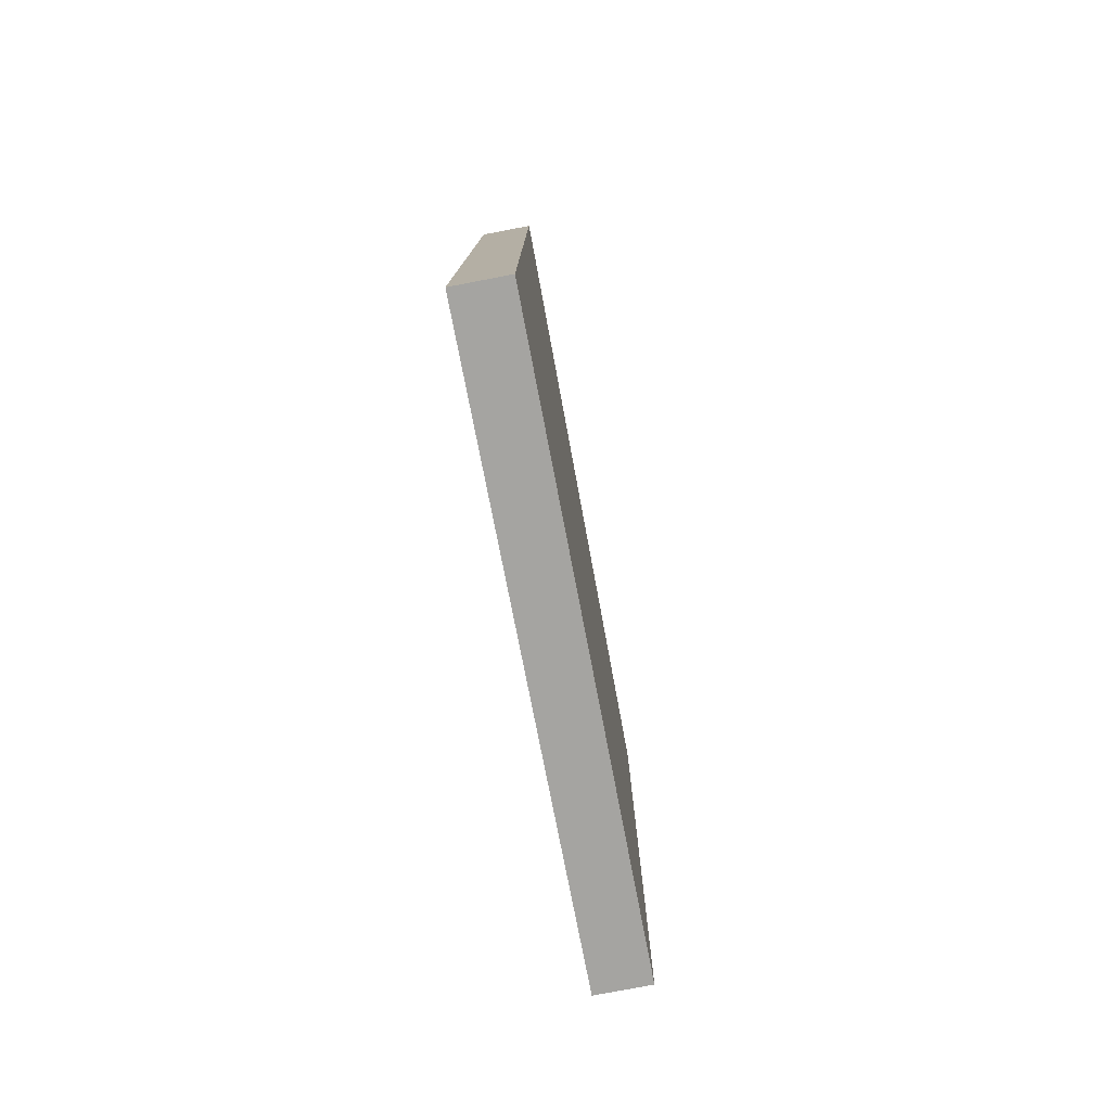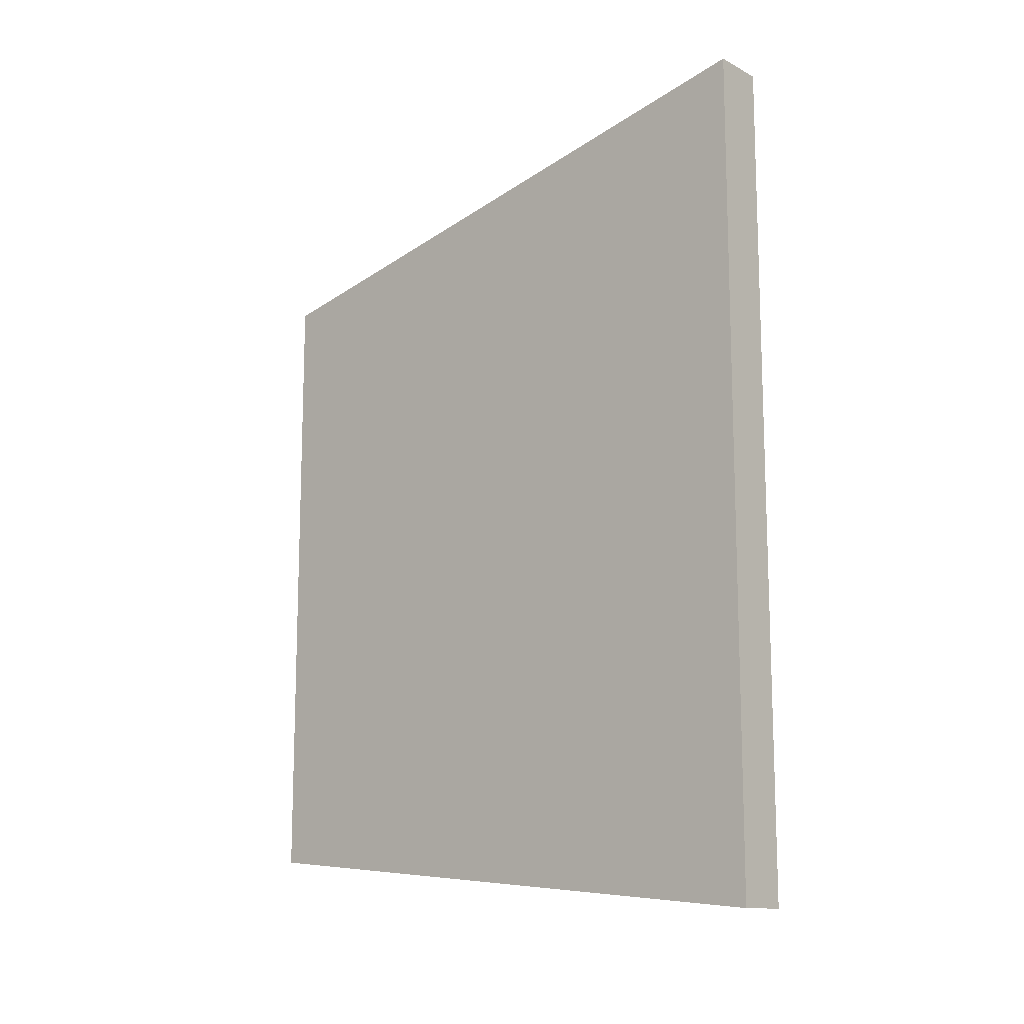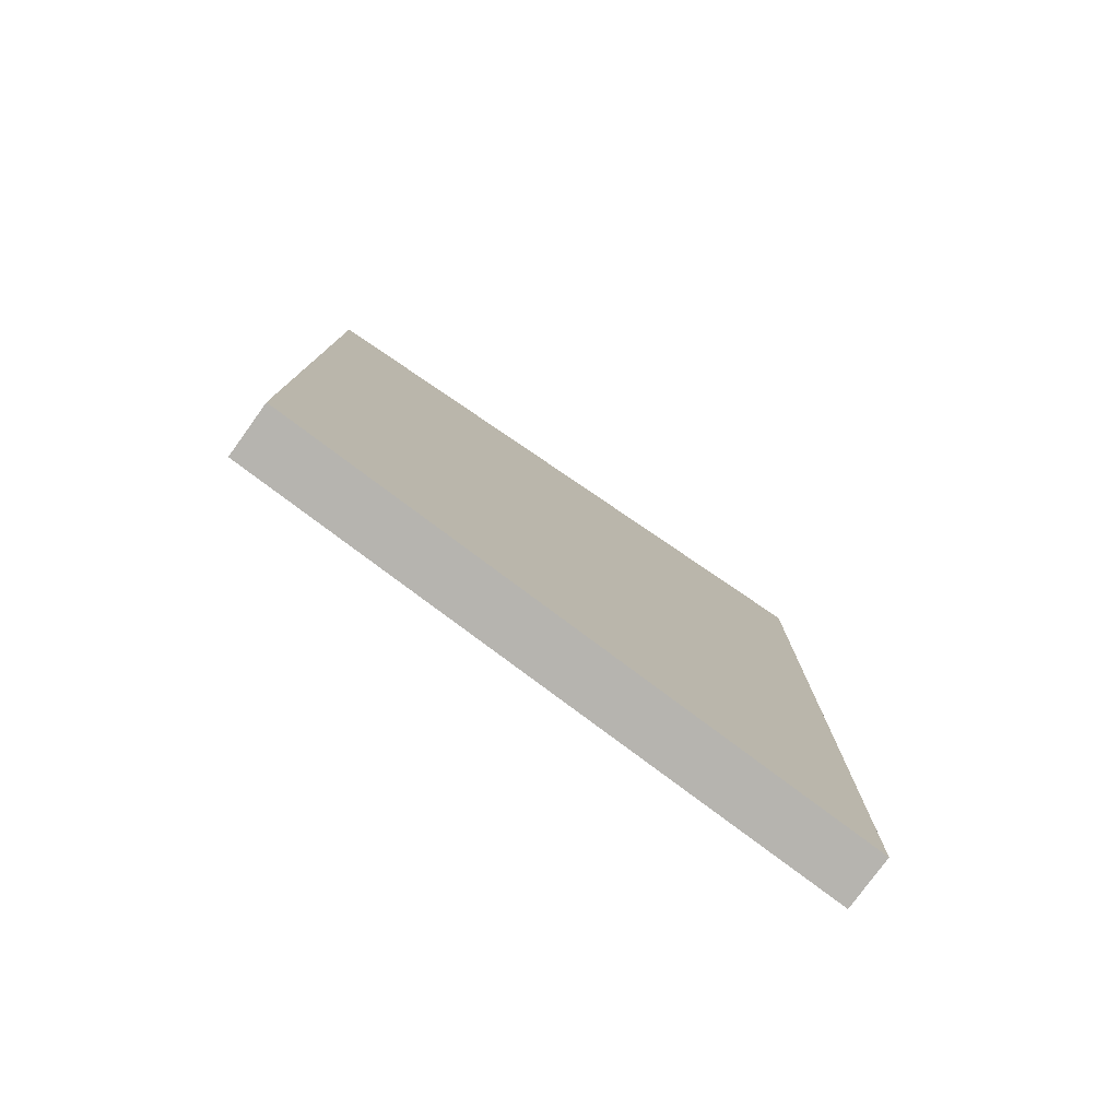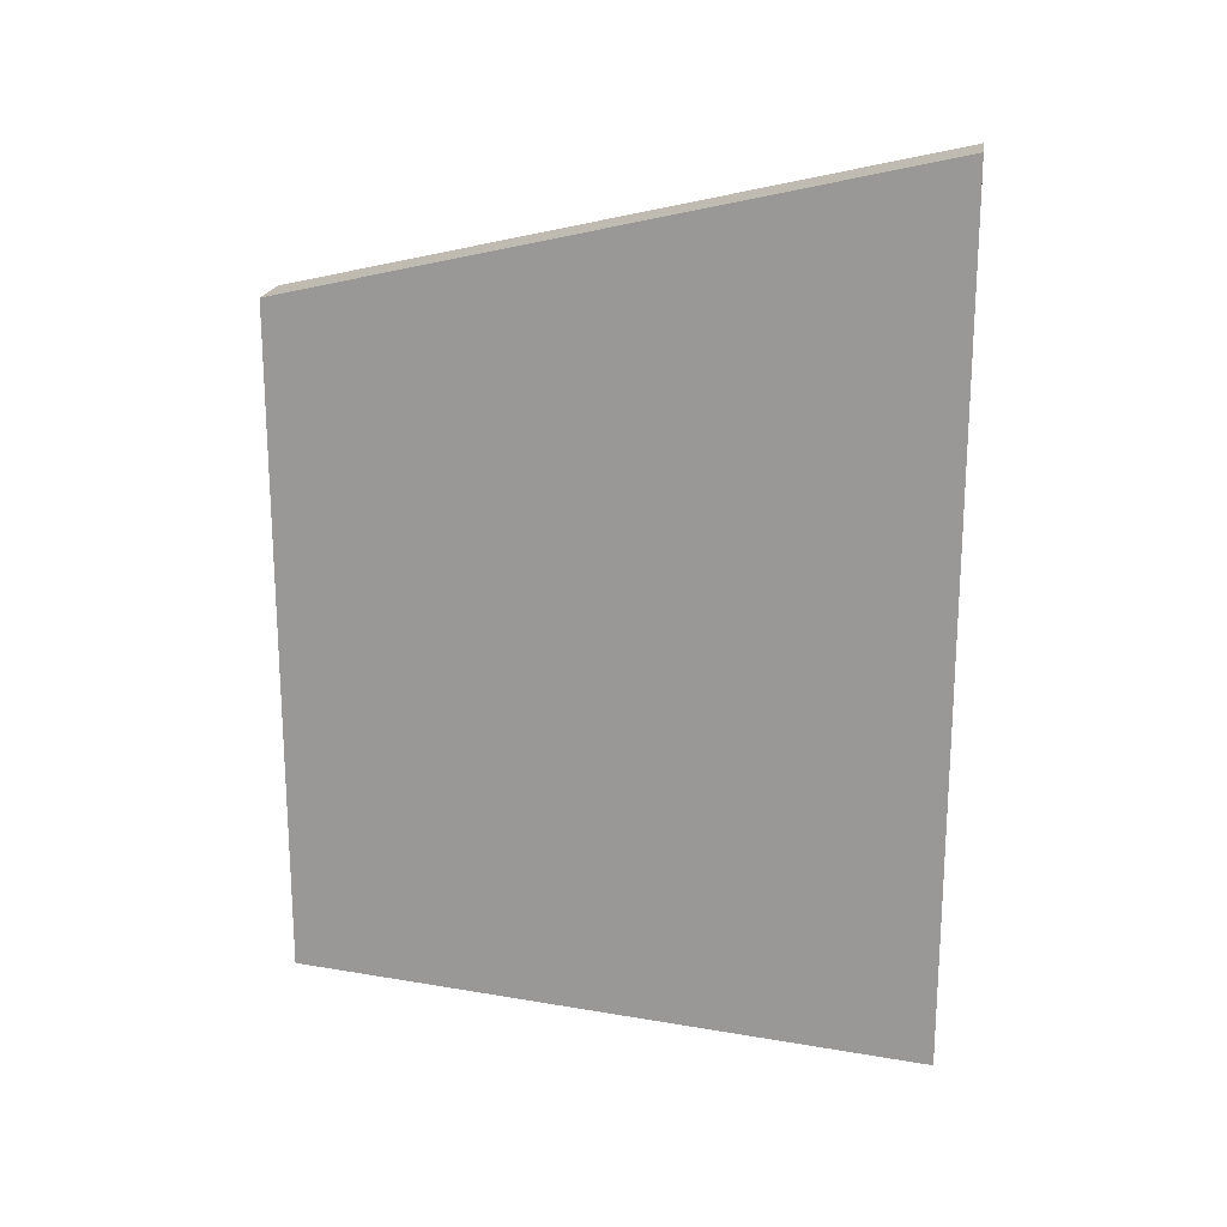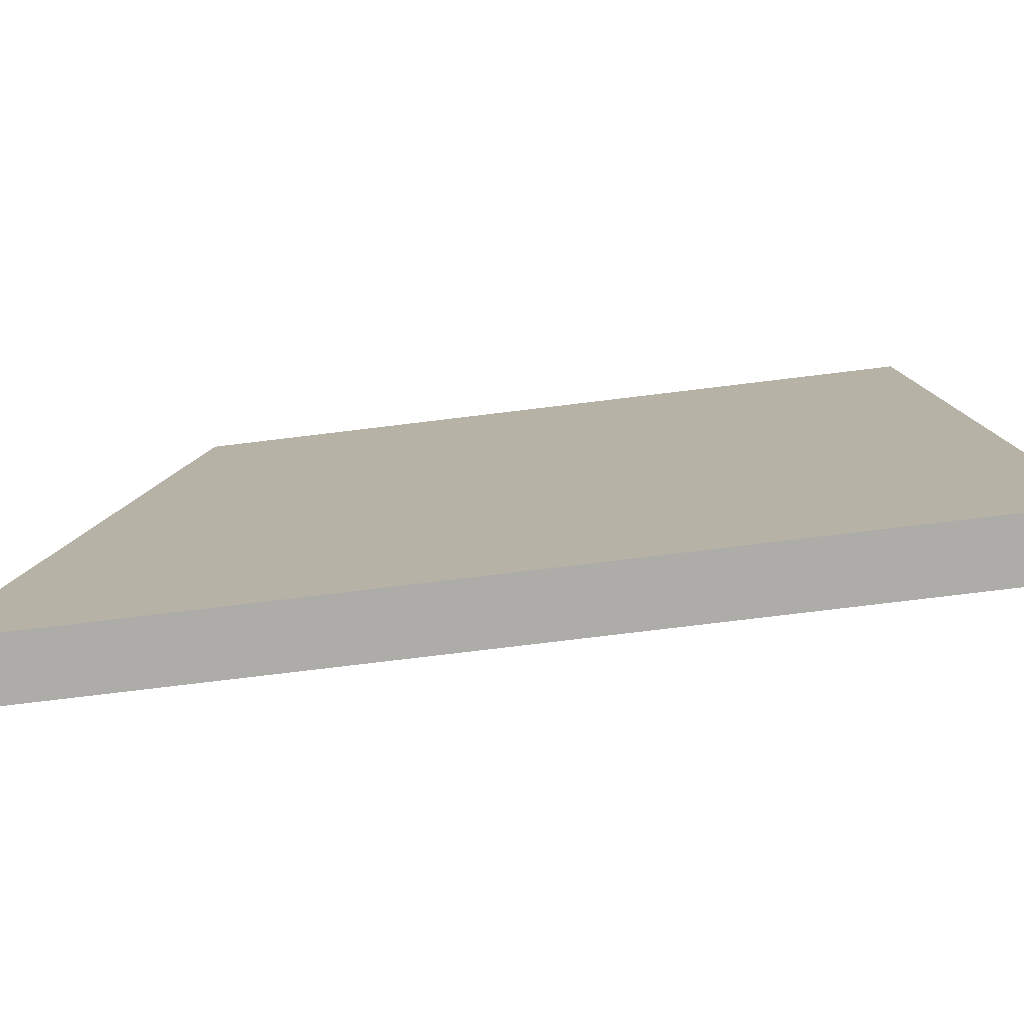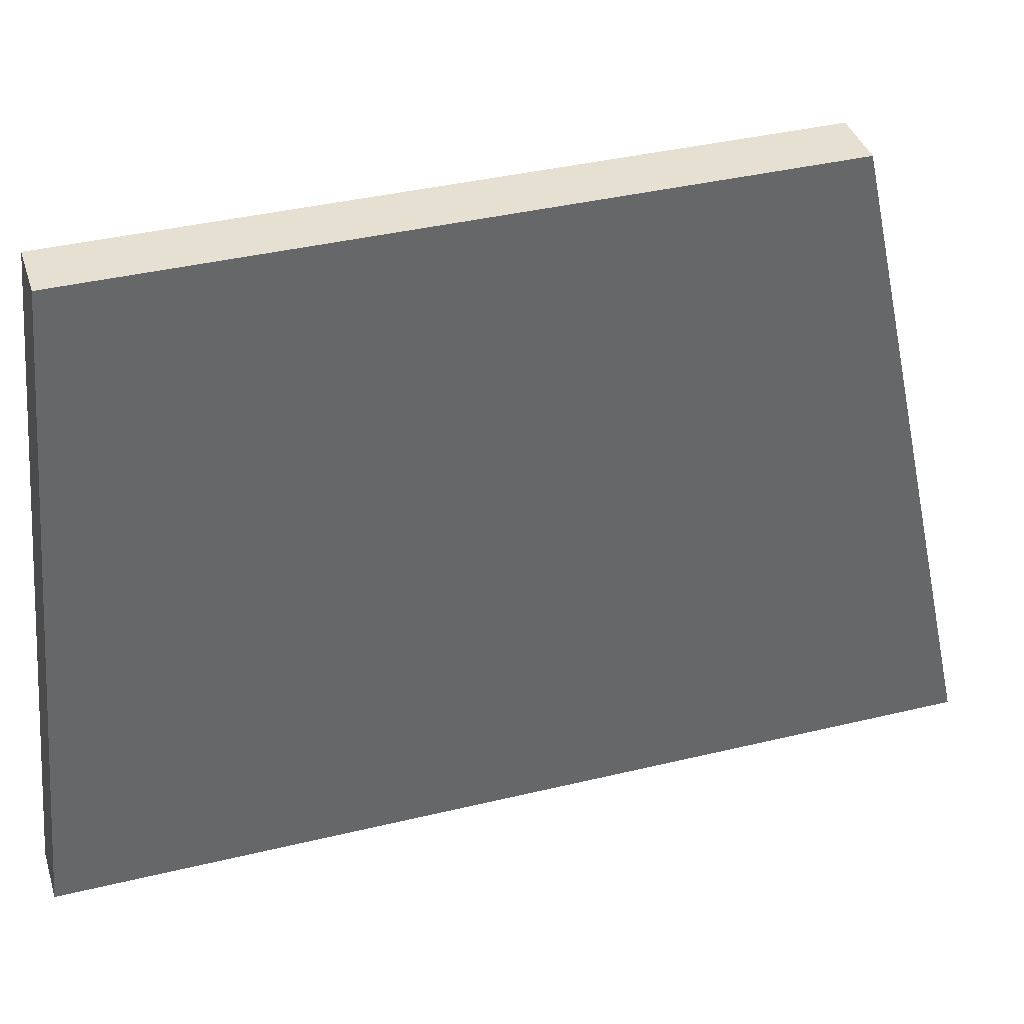
<metadata>
{"format":"obj","ext":"obj","renderer":"f3d","projection":"perspective","resolution":1024,"background":"white","views":[{"elev":-78.3,"azim":-169.2,"up":"+Y"},{"elev":-12.8,"azim":130.8,"up":"+Y"},{"elev":-78.5,"azim":54.1,"up":"+Y"},{"elev":19.7,"azim":98.9,"up":"+Y"},{"elev":-76.9,"azim":-83.1,"up":"+Z"},{"elev":38.5,"azim":73.0,"up":"+Z"}]}
</metadata>
<code>
v -0.1191 5.551e-17 8.882e-16
v 0.1191 5.551e-17 8.882e-16
v 0.1191 0.2468 2.699
v -0.1191 0.2468 2.699
v -0.1191 0.2468 2.699
v 0.1191 0.2468 2.699
v 0.1191 3.104 2.699
v -0.1191 3.104 2.699
v -0.1191 3.713 -2.665e-14
v 0.1191 3.713 -2.665e-14
v 0.1191 5.551e-17 8.882e-16
v -0.1191 5.551e-17 8.882e-16
v -0.1191 3.104 2.699
v 0.1191 3.104 2.699
v 0.1191 3.713 -2.665e-14
v -0.1191 3.713 -2.665e-14
v 0.1191 0.2468 2.699
v 0.1191 5.551e-17 8.882e-16
v 0.1191 3.713 -2.665e-14
v 0.1191 3.104 2.699
v -0.1191 5.551e-17 8.882e-16
v -0.1191 0.2468 2.699
v -0.1191 3.104 2.699
v -0.1191 3.713 -2.665e-14
f 2 3 1
f 1 3 4
f 6 7 5
f 5 7 8
f 10 11 9
f 9 11 12
f 14 15 13
f 13 15 16
f 17 18 20
f 20 18 19
f 22 23 21
f 21 23 24

</code>
